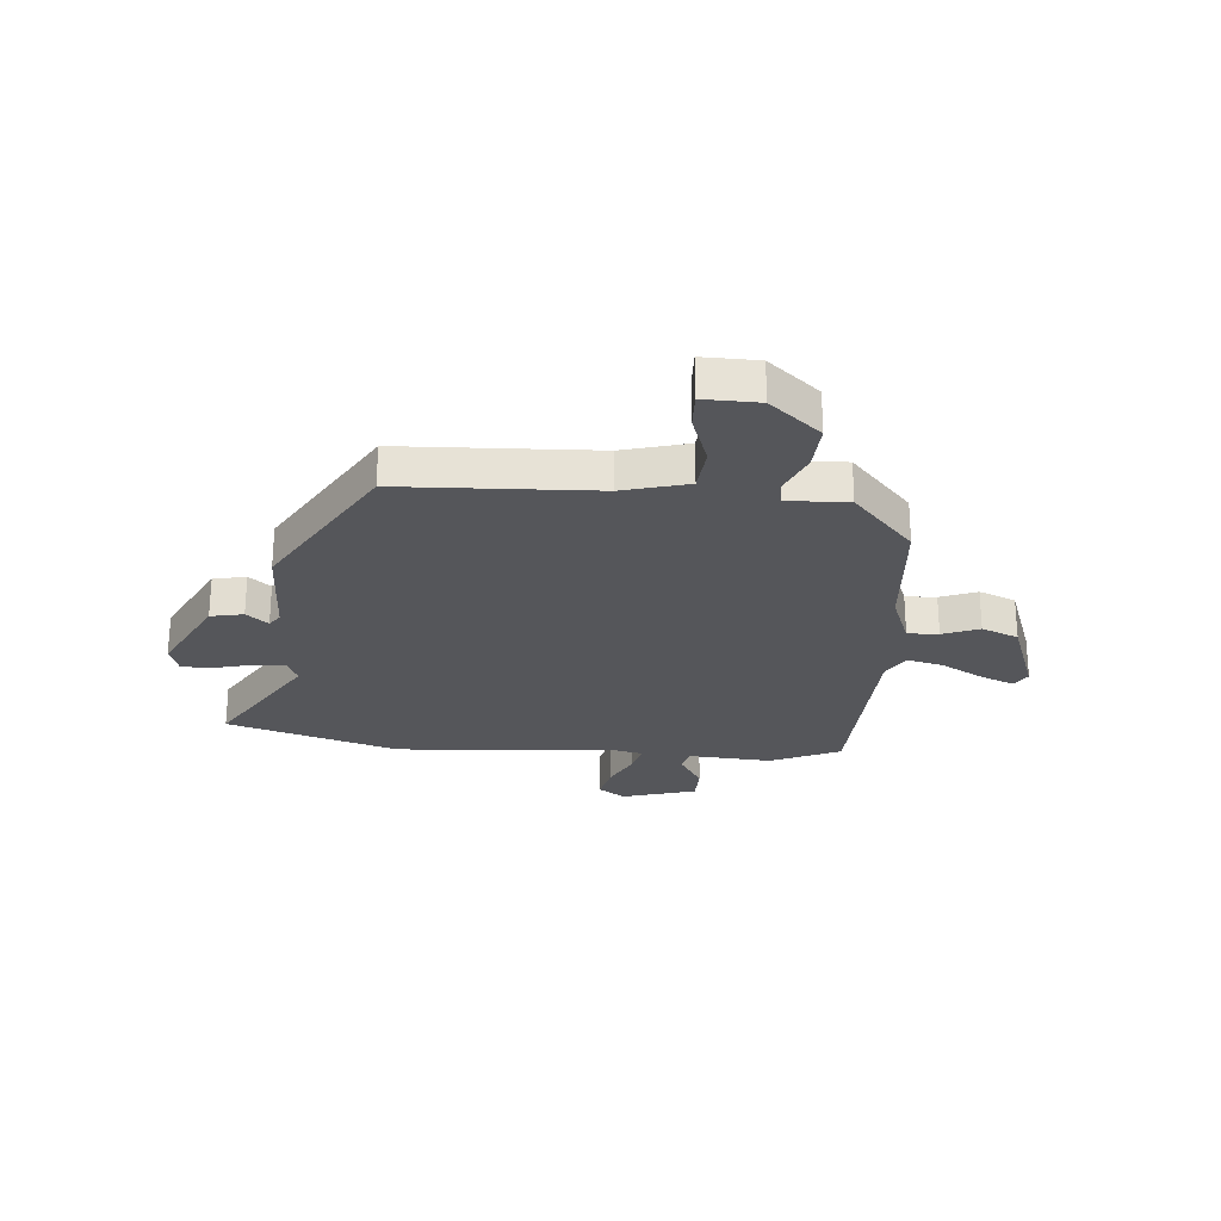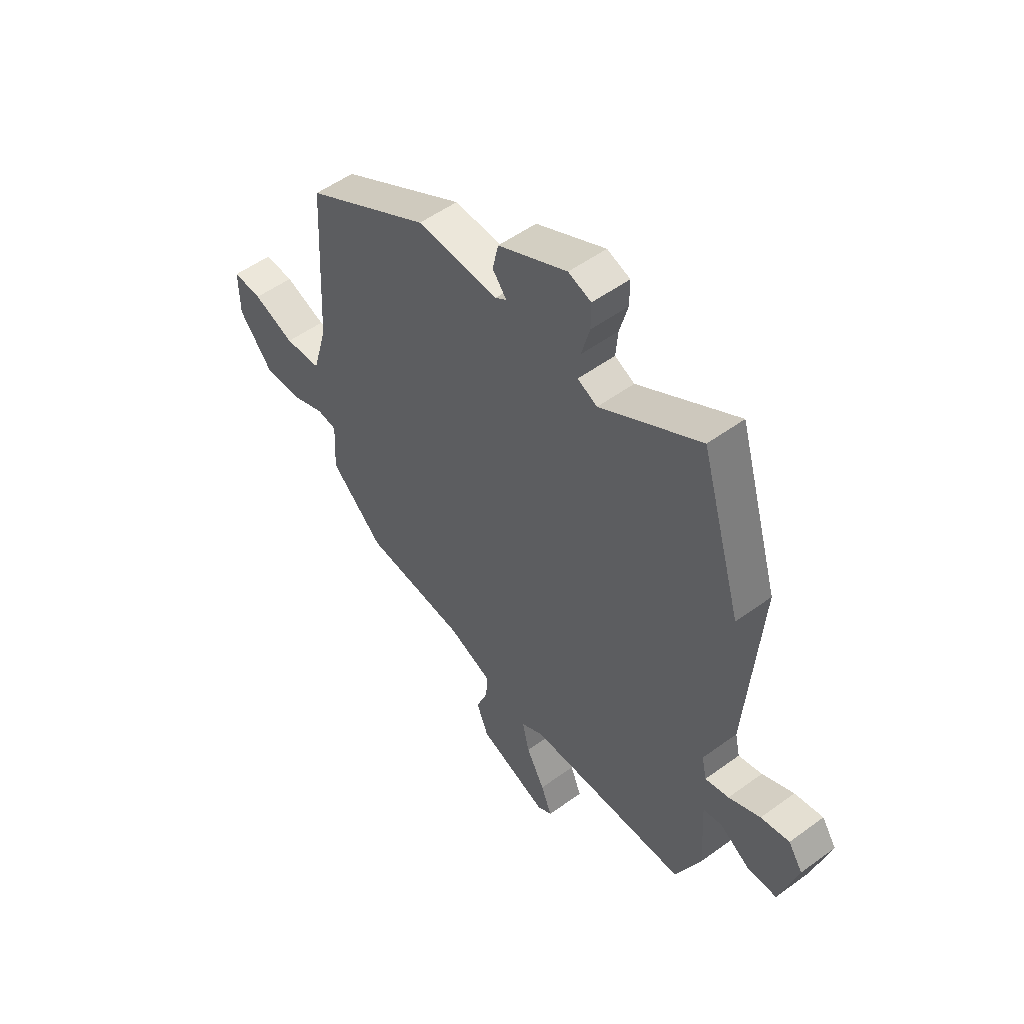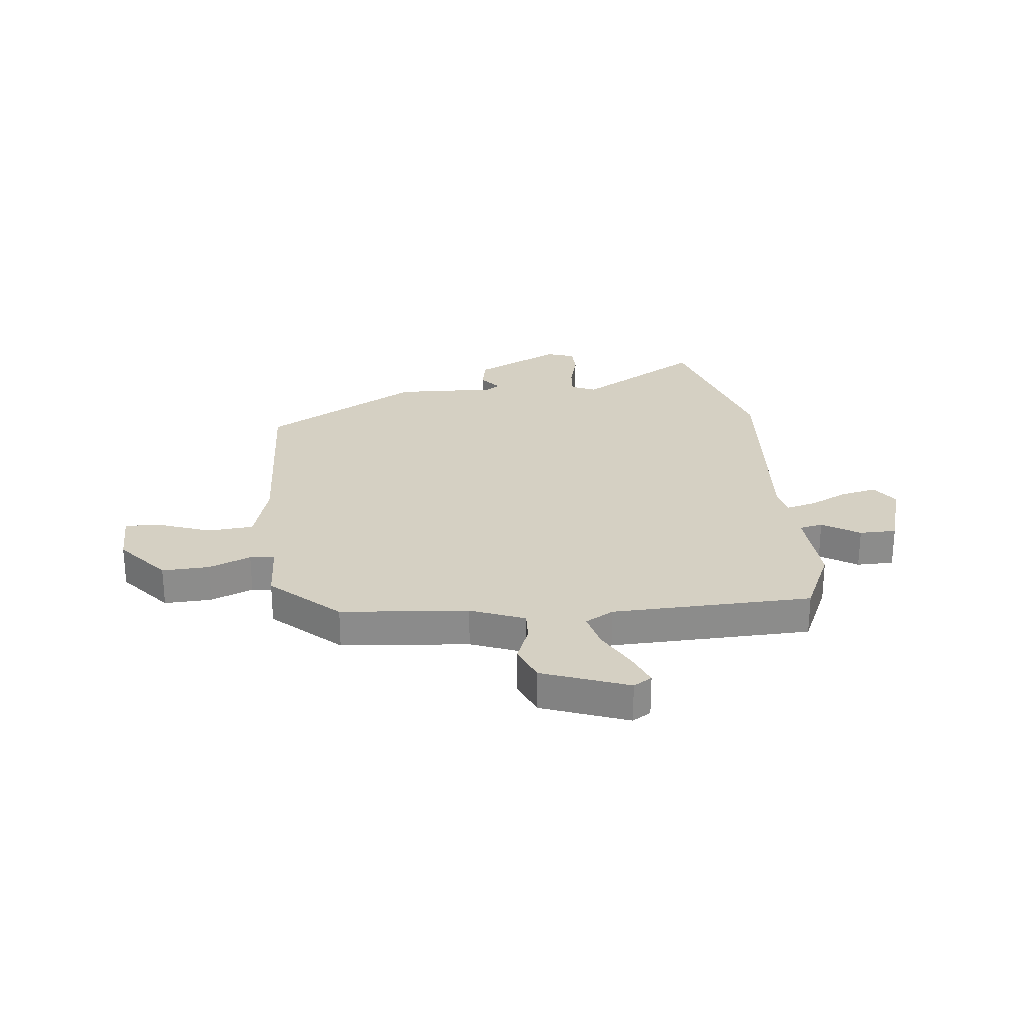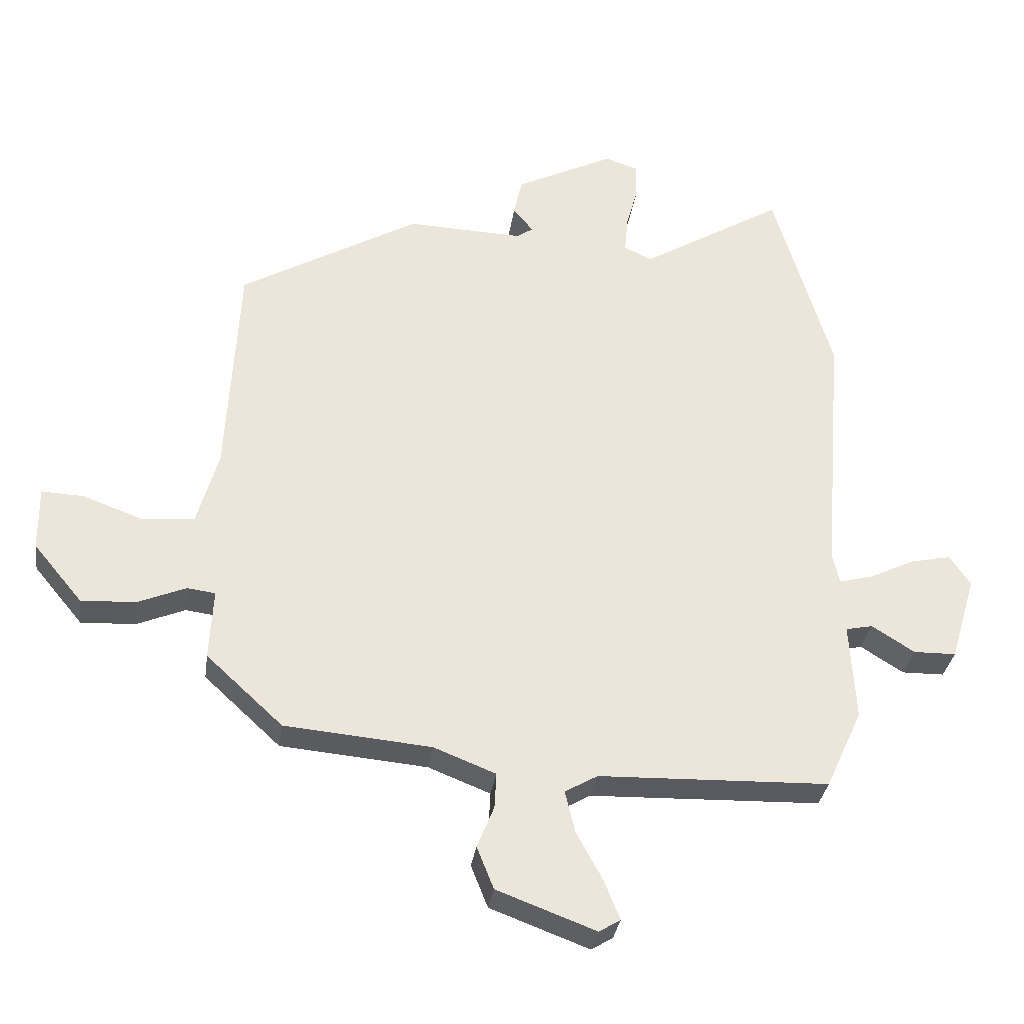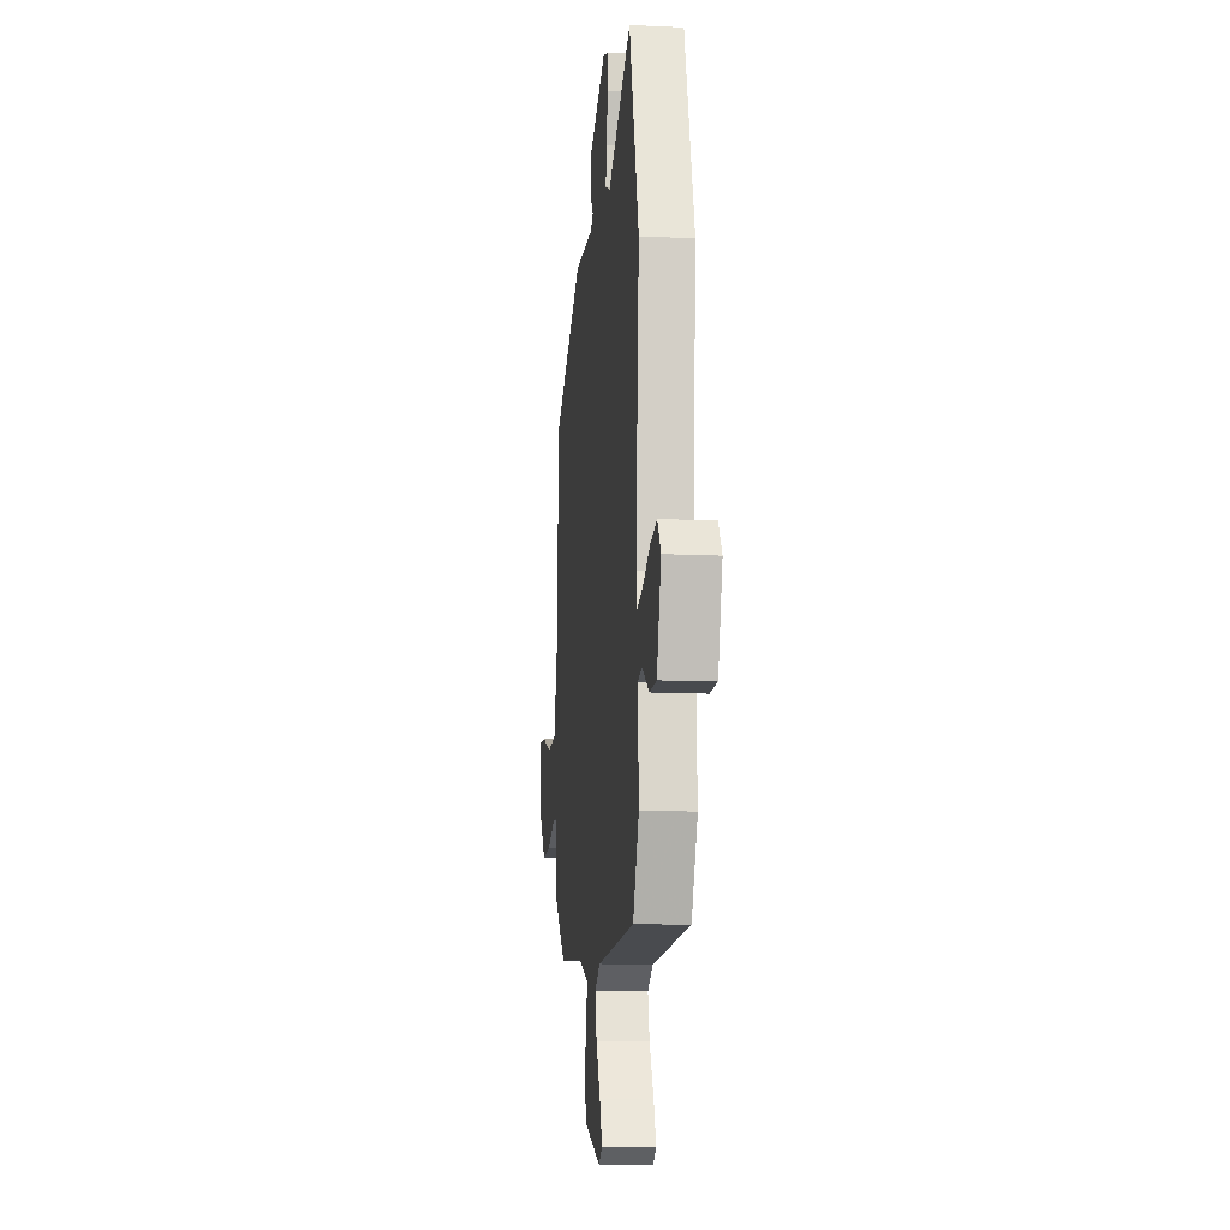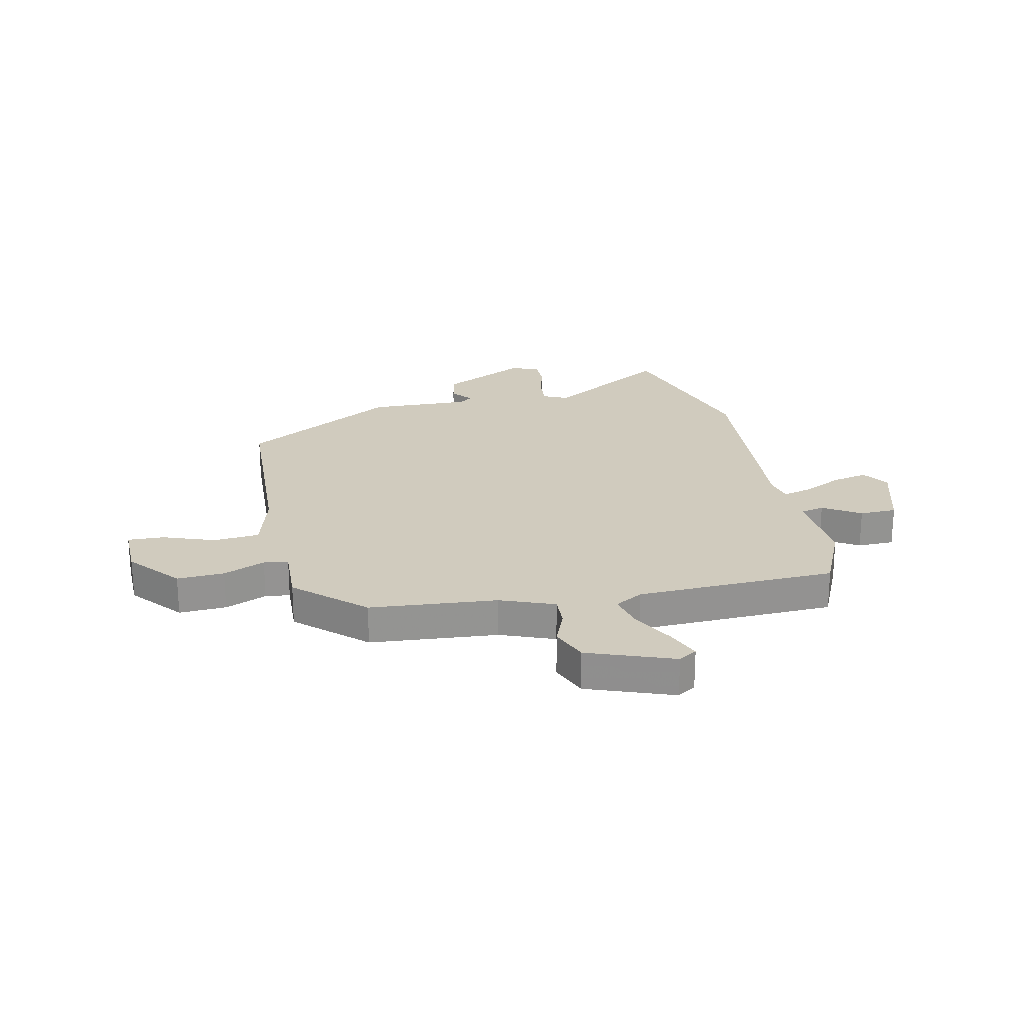
<metadata>
{"format":"obj","ext":"obj","renderer":"f3d","projection":"perspective","resolution":1024,"background":"white","views":[{"elev":-25.8,"azim":84.7,"up":"+Y"},{"elev":52.7,"azim":-128.1,"up":"+Z"},{"elev":26.3,"azim":173.8,"up":"+Y"},{"elev":-32.3,"azim":172.1,"up":"+Z"},{"elev":-12.3,"azim":-96.5,"up":"+Z"},{"elev":23.5,"azim":167.5,"up":"+Y"}]}
</metadata>
<code>
v 0.483 0.07 0.383
v 0.502 0.07 0.025
v 0.536 0.07 -0.095
v 0.62 0.07 -0.102
v 0.715 0.07 -0.067
v 0.782 0.07 -0.064
v 0.781 0.07 -0.166
v 0.703 0.07 -0.26
v 0.616 0.07 -0.256
v 0.539 0.07 -0.224
v 0.494 0.07 -0.23
v 0.5 0.07 -0.343
v 0.378 0.07 -0.456
v 0.144 0.07 -0.477
v 0.045 0.07 -0.516
v 0.048 0.07 -0.573
v 0.075 0.07 -0.64
v 0.048 0.07 -0.708
v -0.11 0.07 -0.767
v -0.144 0.07 -0.746
v -0.119 0.07 -0.684
v -0.077 0.07 -0.606
v -0.061 0.07 -0.539
v -0.113 0.07 -0.509
v -0.481 0.07 -0.498
v -0.539 0.07 -0.371
v -0.53 0.07 -0.215
v -0.573 0.07 -0.206
v -0.641 0.07 -0.249
v -0.709 0.07 -0.248
v -0.75 0.07 -0.111
v -0.717 0.07 -0.062
v -0.652 0.07 -0.076
v -0.58 0.07 -0.111
v -0.526 0.07 -0.125
v -0.515 0.07 -0.075
v -0.548 0.07 0.337
v -0.455 0.07 0.653
v -0.227 0.07 0.515
v -0.182 0.07 0.536
v -0.187 0.07 0.594
v -0.206 0.07 0.664
v -0.206 0.07 0.72
v -0.154 0.07 0.738
v 0.004 0.07 0.659
v 0.017 0.07 0.599
v -0.015 0.07 0.559
v 0.011 0.07 0.541
v 0.197 0.07 0.548
v 0.483 0 0.383
v 0.502 0 0.025
v 0.536 0 -0.095
v 0.62 0 -0.102
v 0.715 0 -0.067
v 0.782 0 -0.064
v 0.781 0 -0.166
v 0.703 0 -0.26
v 0.616 0 -0.256
v 0.539 0 -0.224
v 0.494 0 -0.23
v 0.5 0 -0.343
v 0.378 0 -0.456
v 0.144 0 -0.477
v 0.045 0 -0.516
v 0.048 0 -0.573
v 0.075 0 -0.64
v 0.048 0 -0.708
v -0.11 0 -0.767
v -0.144 0 -0.746
v -0.119 0 -0.684
v -0.077 0 -0.606
v -0.061 0 -0.539
v -0.113 0 -0.509
v -0.481 0 -0.498
v -0.539 0 -0.371
v -0.53 0 -0.215
v -0.573 0 -0.206
v -0.641 0 -0.249
v -0.709 0 -0.248
v -0.75 0 -0.111
v -0.717 0 -0.062
v -0.652 0 -0.076
v -0.58 0 -0.111
v -0.526 0 -0.125
v -0.515 0 -0.075
v -0.548 0 0.337
v -0.455 0 0.653
v -0.227 0 0.515
v -0.182 0 0.536
v -0.187 0 0.594
v -0.206 0 0.664
v -0.206 0 0.72
v -0.154 0 0.738
v 0.004 0 0.659
v 0.017 0 0.599
v -0.015 0 0.559
v 0.011 0 0.541
v 0.197 0 0.548
f 48 49 1 2
f 47 48 2 3
f 45 46 47
f 44 45 47
f 43 44 47
f 42 43 47
f 41 42 47
f 40 41 47 3
f 39 40 3
f 38 39 3
f 37 38 3
f 36 37 3
f 35 36 3 4
f 32 33 34
f 31 32 34
f 30 31 34
f 29 30 34
f 28 29 34
f 27 28 34 35
f 24 25 26 27
f 27 35 4
f 24 27 4
f 23 24 4
f 20 21 22
f 19 20 22
f 18 19 22
f 17 18 22
f 16 17 22
f 15 16 22 23
f 23 4 5
f 15 23 5
f 14 15 5
f 11 12 13 14
f 8 9 10
f 7 8 10
f 6 7 10
f 5 6 10
f 5 10 11
f 5 11 14
f 51 50 98 97
f 52 51 97 96
f 96 95 94
f 96 94 93
f 96 93 92
f 96 92 91
f 96 91 90
f 52 96 90 89
f 52 89 88
f 52 88 87
f 52 87 86
f 52 86 85
f 53 52 85 84
f 83 82 81
f 83 81 80
f 83 80 79
f 83 79 78
f 83 78 77
f 84 83 77 76
f 76 75 74 73
f 53 84 76
f 53 76 73
f 53 73 72
f 71 70 69
f 71 69 68
f 71 68 67
f 71 67 66
f 71 66 65
f 72 71 65 64
f 54 53 72
f 54 72 64
f 54 64 63
f 63 62 61 60
f 59 58 57
f 59 57 56
f 59 56 55
f 59 55 54
f 60 59 54
f 63 60 54
f 1 50 51 2
f 2 51 52 3
f 3 52 53 4
f 4 53 54 5
f 5 54 55 6
f 6 55 56 7
f 7 56 57 8
f 8 57 58 9
f 9 58 59 10
f 10 59 60 11
f 11 60 61 12
f 12 61 62 13
f 13 62 63 14
f 14 63 64 15
f 15 64 65 16
f 16 65 66 17
f 17 66 67 18
f 18 67 68 19
f 19 68 69 20
f 20 69 70 21
f 21 70 71 22
f 22 71 72 23
f 23 72 73 24
f 24 73 74 25
f 25 74 75 26
f 26 75 76 27
f 27 76 77 28
f 28 77 78 29
f 29 78 79 30
f 30 79 80 31
f 31 80 81 32
f 32 81 82 33
f 33 82 83 34
f 34 83 84 35
f 35 84 85 36
f 36 85 86 37
f 37 86 87 38
f 38 87 88 39
f 39 88 89 40
f 40 89 90 41
f 41 90 91 42
f 42 91 92 43
f 43 92 93 44
f 44 93 94 45
f 45 94 95 46
f 46 95 96 47
f 47 96 97 48
f 48 97 98 49
f 49 98 50 1

</code>
